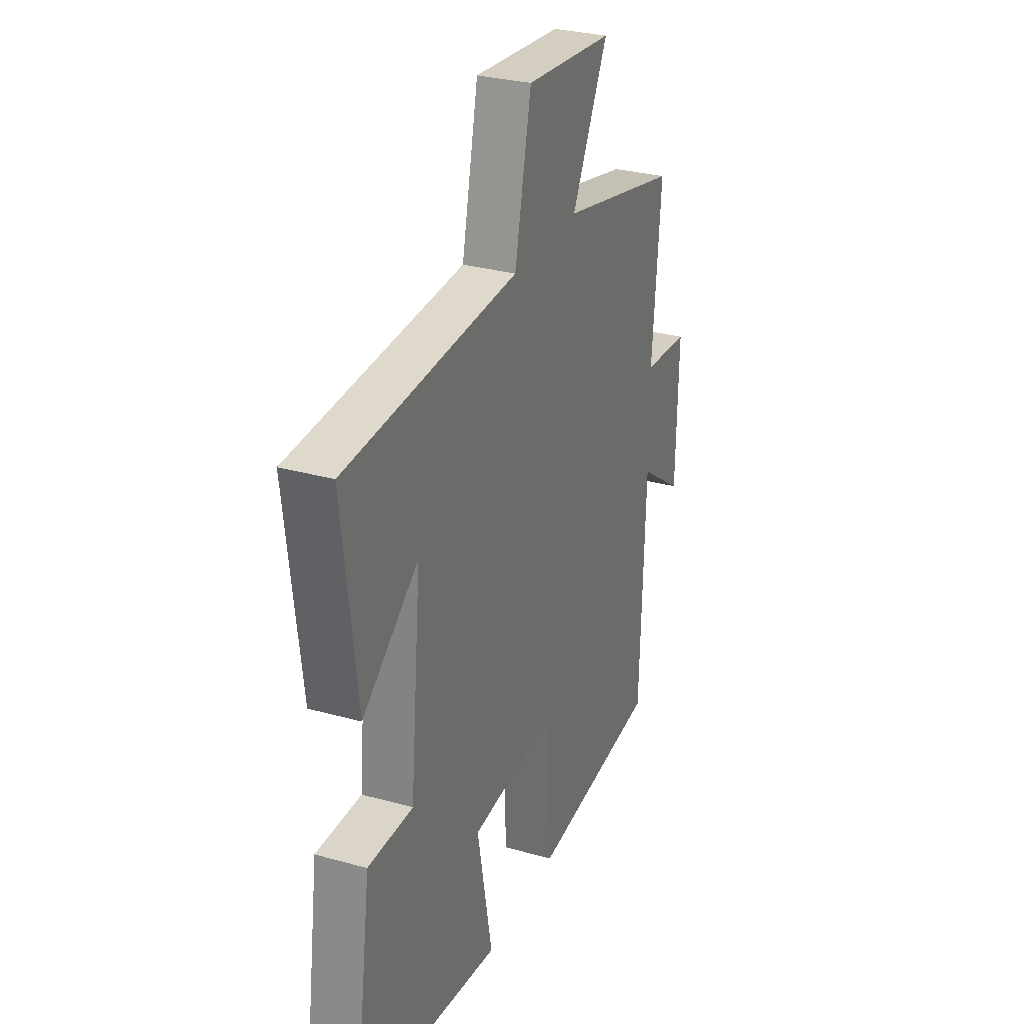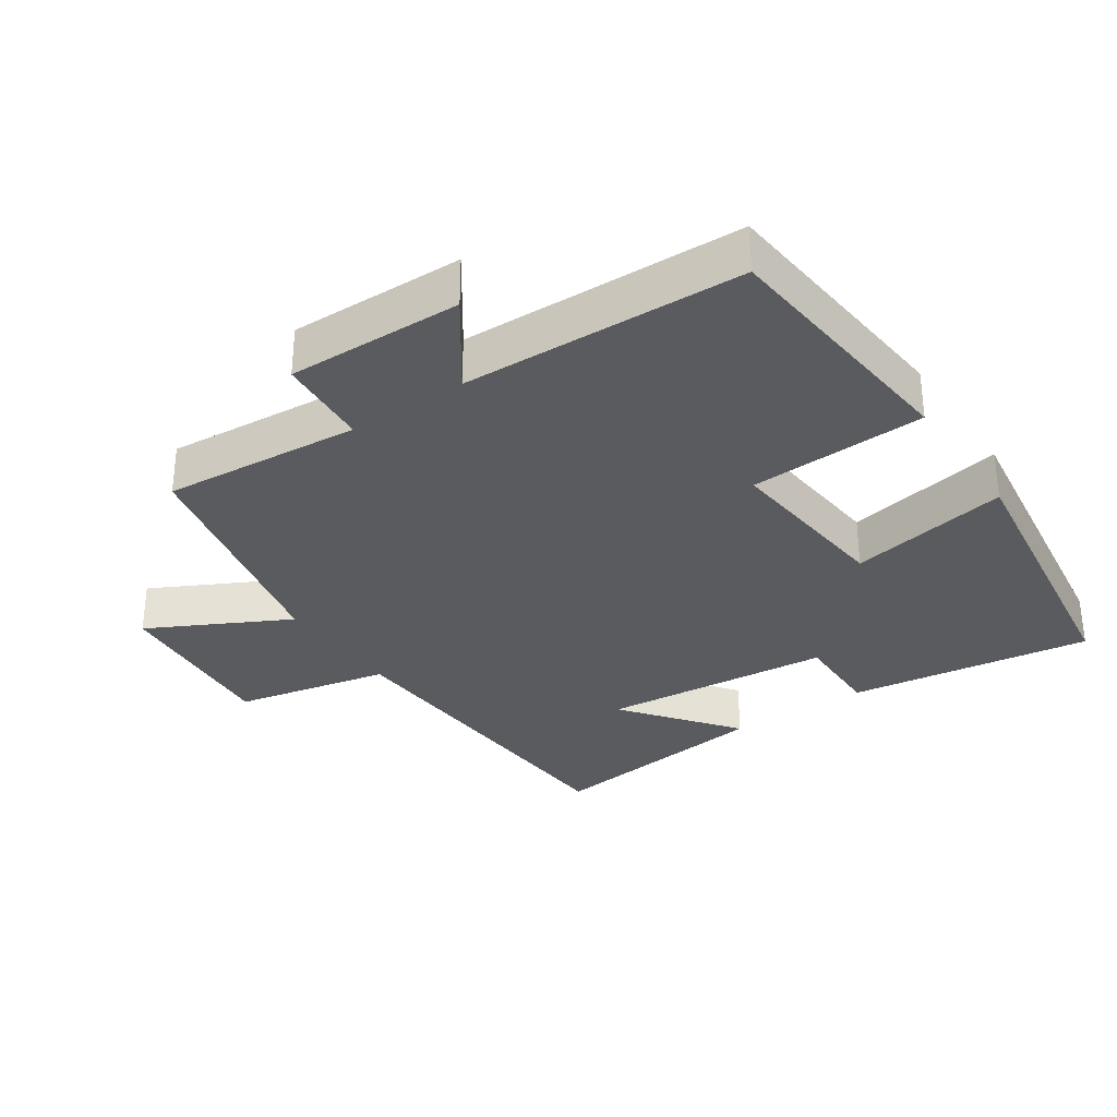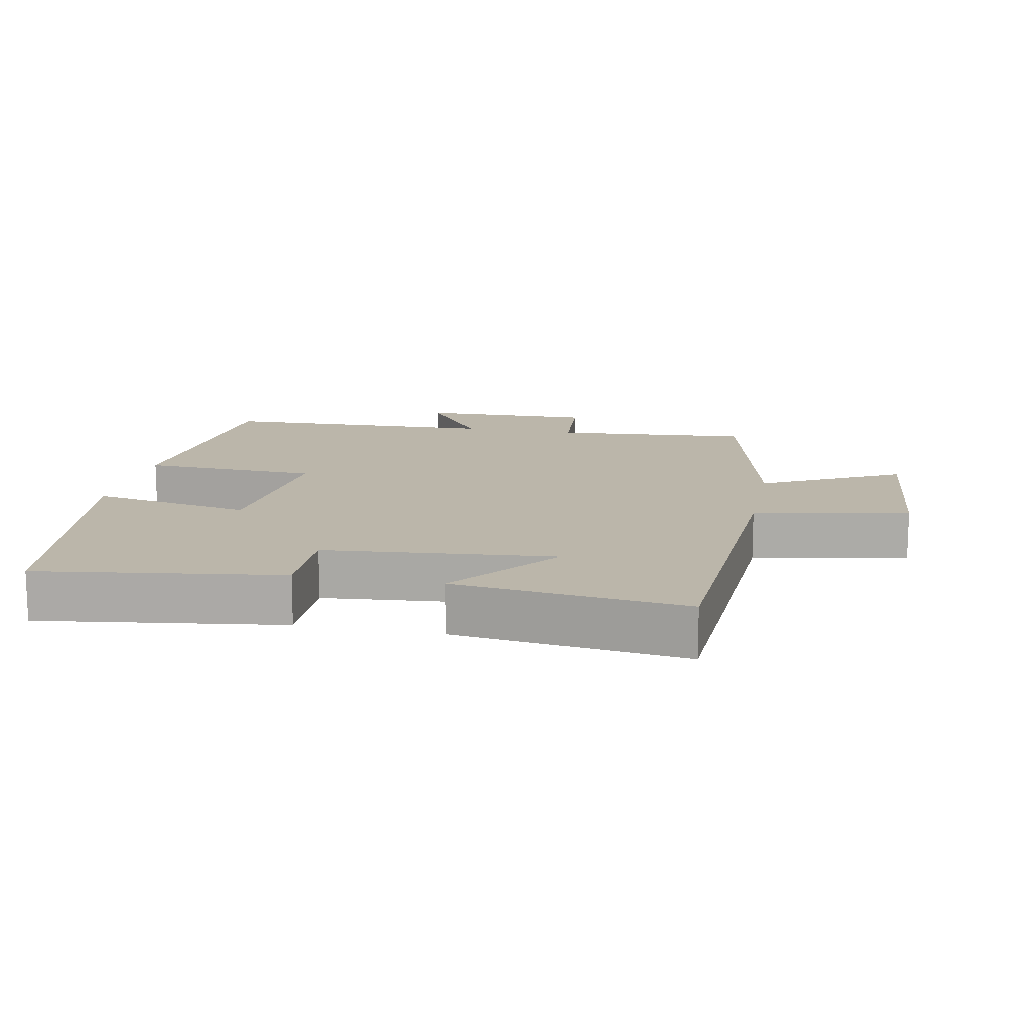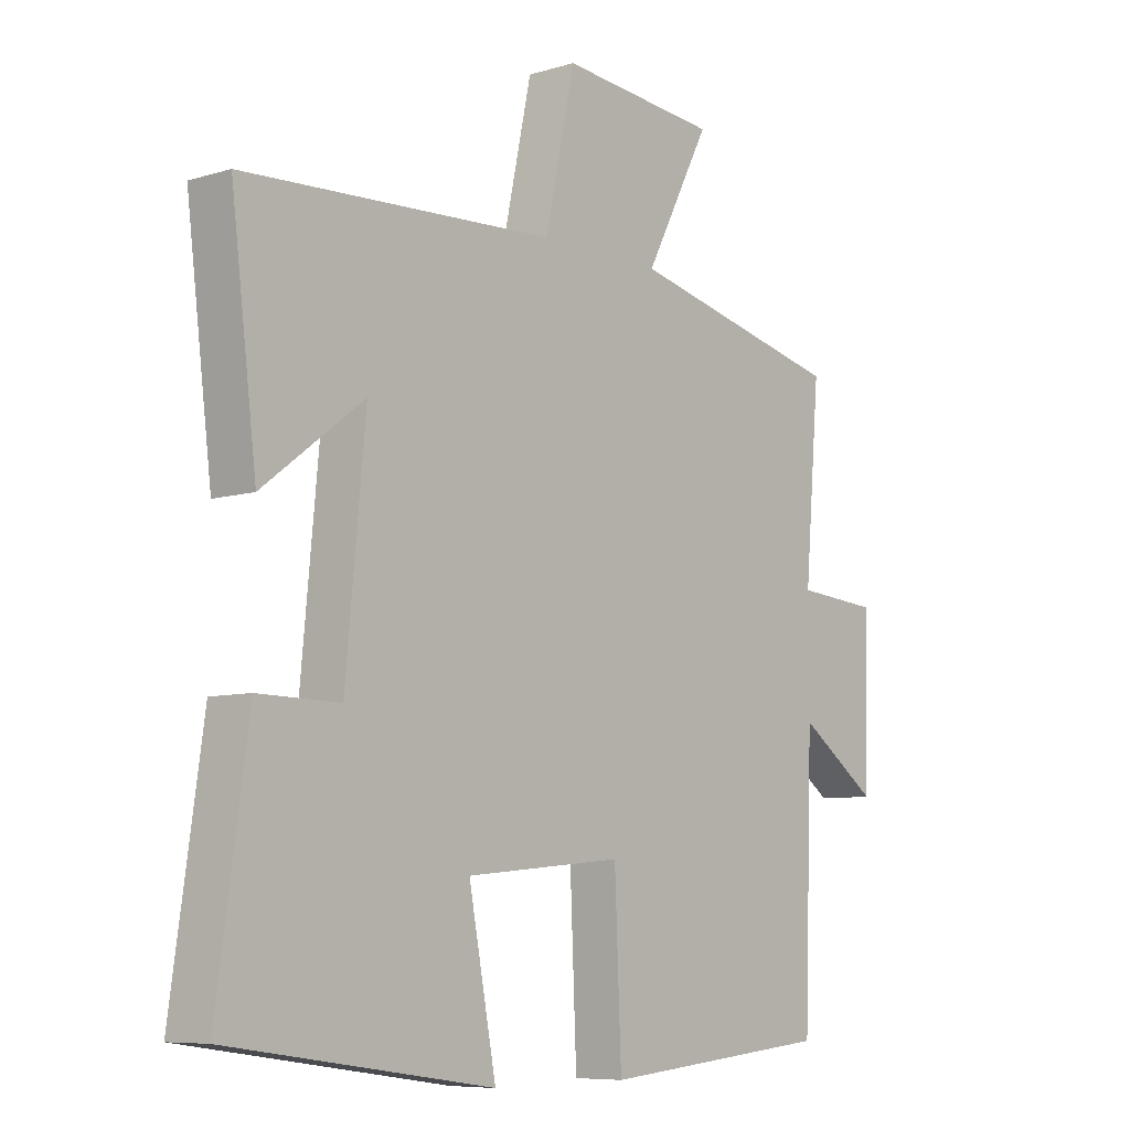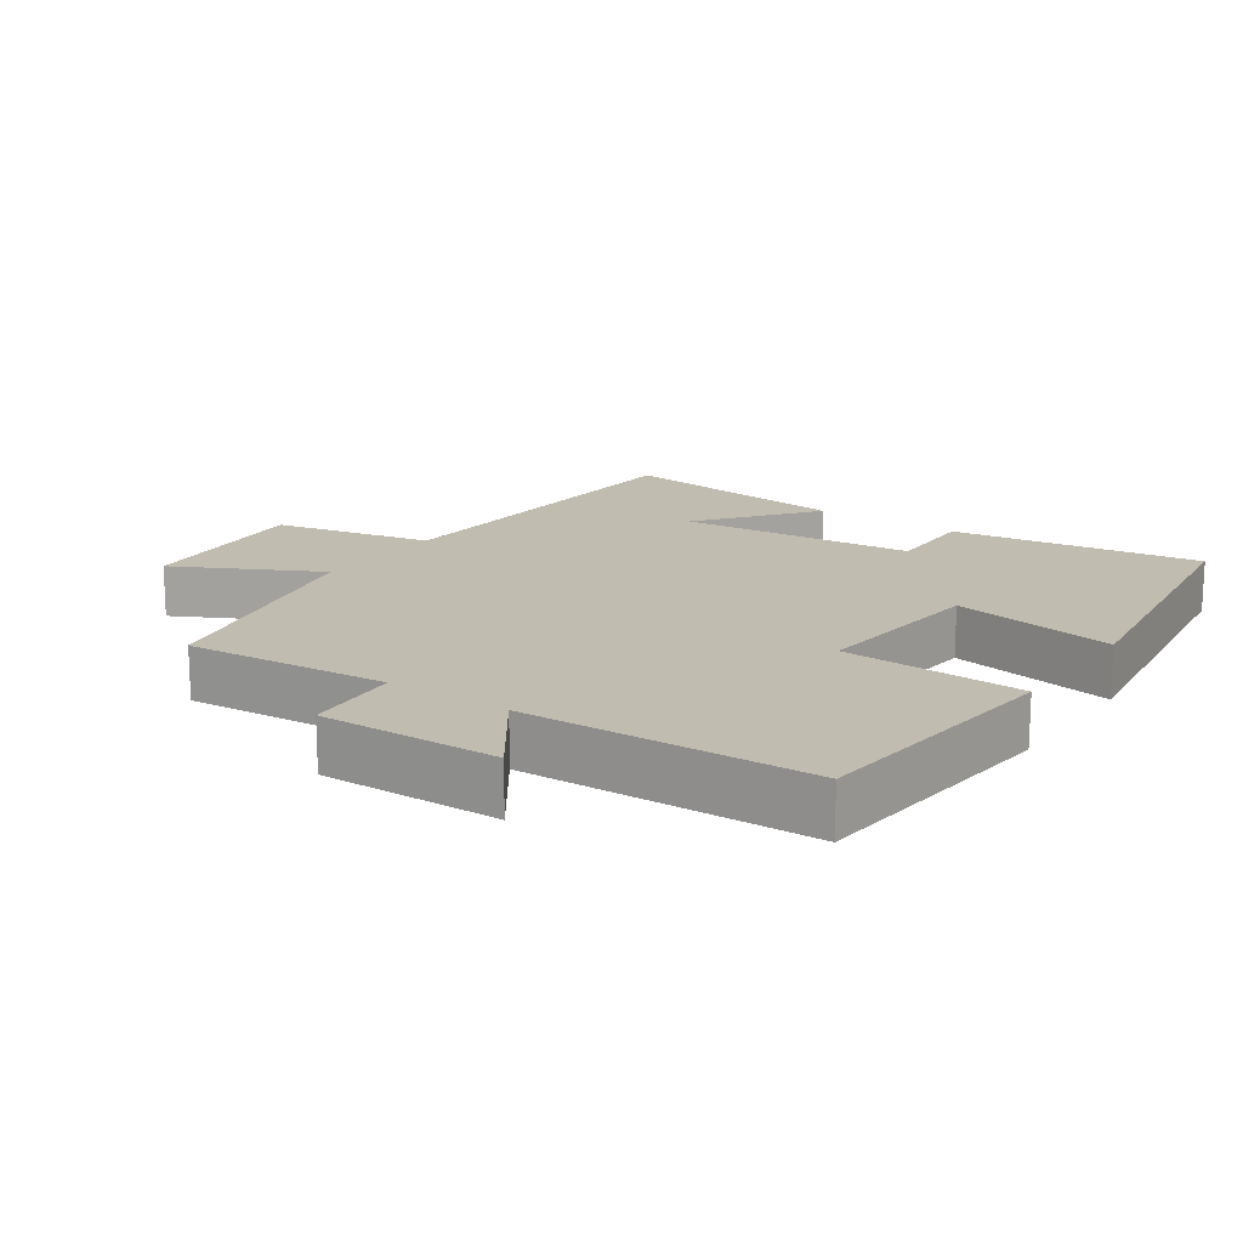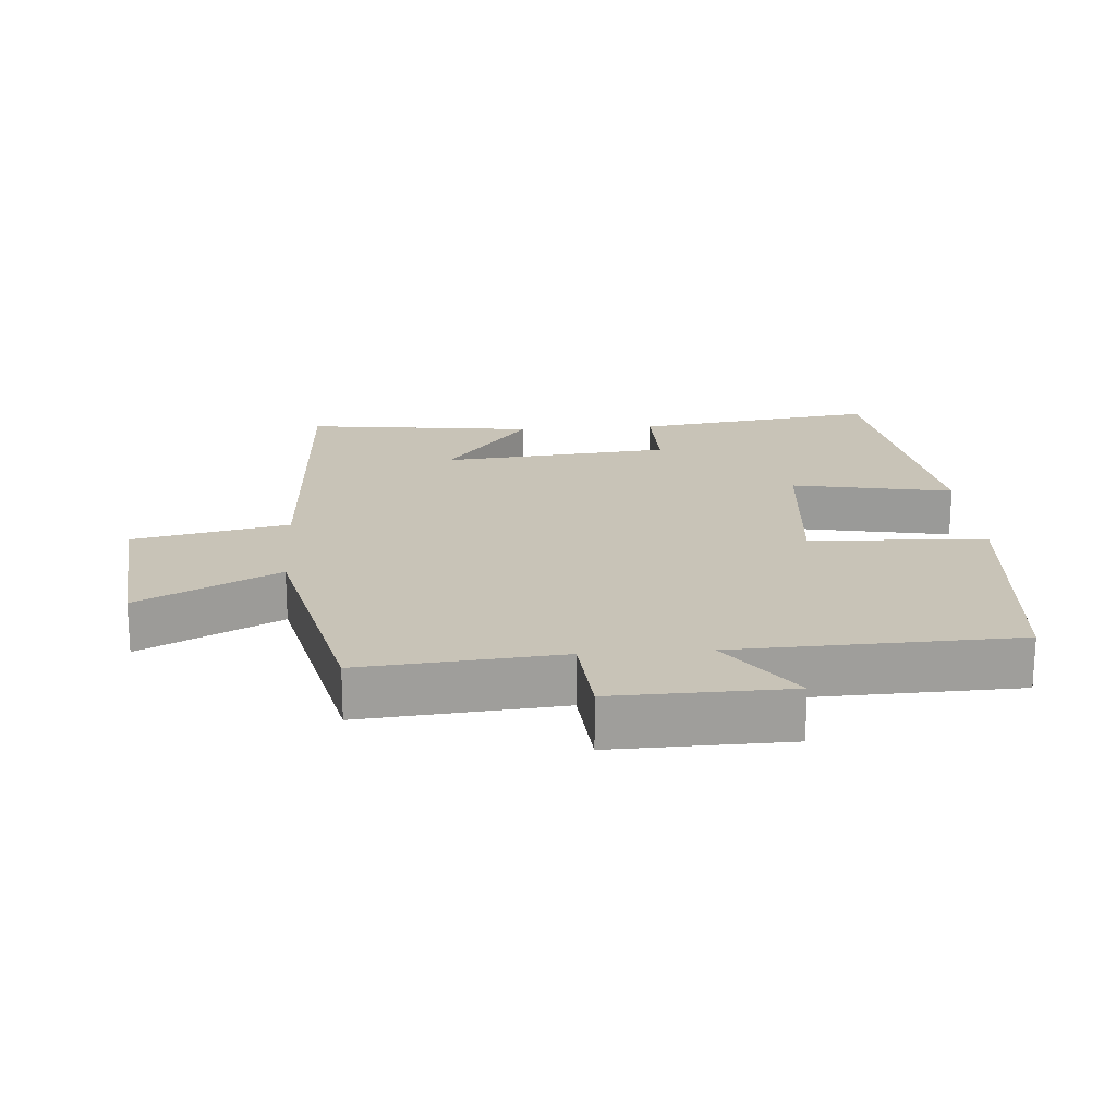
<metadata>
{"format":"obj","ext":"obj","renderer":"f3d","projection":"perspective","resolution":1024,"background":"white","views":[{"elev":29.9,"azim":-67.8,"up":"+Z"},{"elev":-32.1,"azim":124.4,"up":"+Y"},{"elev":13.9,"azim":-78.7,"up":"+Y"},{"elev":-7.7,"azim":-49.6,"up":"+Z"},{"elev":16.4,"azim":124.9,"up":"+Y"},{"elev":19.6,"azim":85.8,"up":"+Y"}]}
</metadata>
<code>
v 0.525 0.07 0.418
v 0.5 0.07 0.125
v 0.637 0.07 0.114
v 0.631 0.07 -0.144
v 0.5 0.07 -0.051
v 0.486 0.07 -0.465
v 0.105 0.07 -0.5
v 0.094 0.07 -0.239
v -0.164 0.07 -0.263
v -0.119 0.07 -0.5
v -0.551 0.07 -0.438
v -0.5 0.07 -0.079
v -0.367 0.07 -0.081
v -0.335 0.07 0.259
v -0.5 0.07 0.133
v -0.542 0.07 0.474
v -0.032 0.07 0.5
v 0.017 0.07 0.729
v 0.277 0.07 0.705
v 0.17 0.07 0.5
v 0.525 0 0.418
v 0.5 0 0.125
v 0.637 0 0.114
v 0.631 0 -0.144
v 0.5 0 -0.051
v 0.486 0 -0.465
v 0.105 0 -0.5
v 0.094 0 -0.239
v -0.164 0 -0.263
v -0.119 0 -0.5
v -0.551 0 -0.438
v -0.5 0 -0.079
v -0.367 0 -0.081
v -0.335 0 0.259
v -0.5 0 0.133
v -0.542 0 0.474
v -0.032 0 0.5
v 0.017 0 0.729
v 0.277 0 0.705
v 0.17 0 0.5
f 17 18 19 20
f 17 20 1 2
f 14 15 16 17
f 13 14 17 2
f 10 11 12 13
f 9 10 13
f 8 9 13 2
f 5 6 7 8
f 5 8 2 3
f 3 4 5
f 40 39 38 37
f 22 21 40 37
f 37 36 35 34
f 22 37 34 33
f 33 32 31 30
f 33 30 29
f 22 33 29 28
f 28 27 26 25
f 23 22 28 25
f 25 24 23
f 1 21 22 2
f 2 22 23 3
f 3 23 24 4
f 4 24 25 5
f 5 25 26 6
f 6 26 27 7
f 7 27 28 8
f 8 28 29 9
f 9 29 30 10
f 10 30 31 11
f 11 31 32 12
f 12 32 33 13
f 13 33 34 14
f 14 34 35 15
f 15 35 36 16
f 16 36 37 17
f 17 37 38 18
f 18 38 39 19
f 19 39 40 20
f 20 40 21 1

</code>
